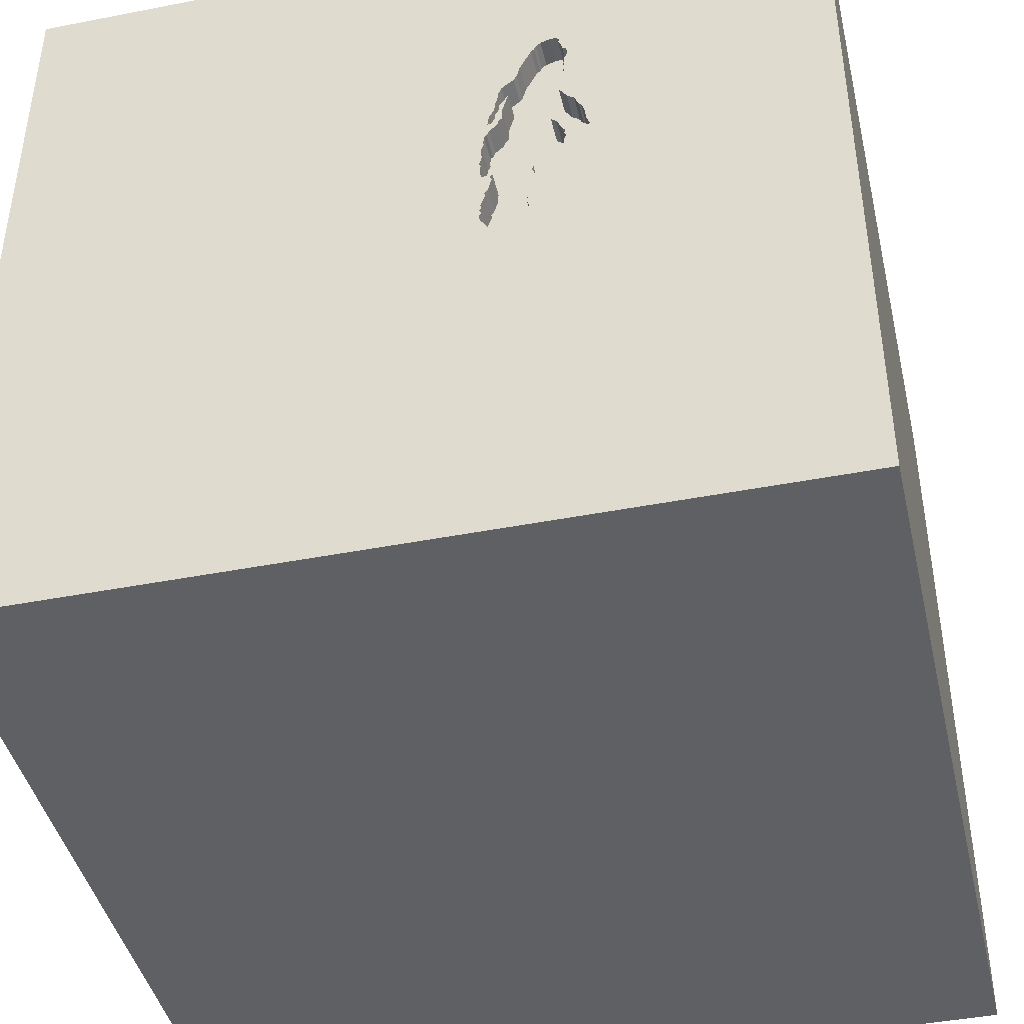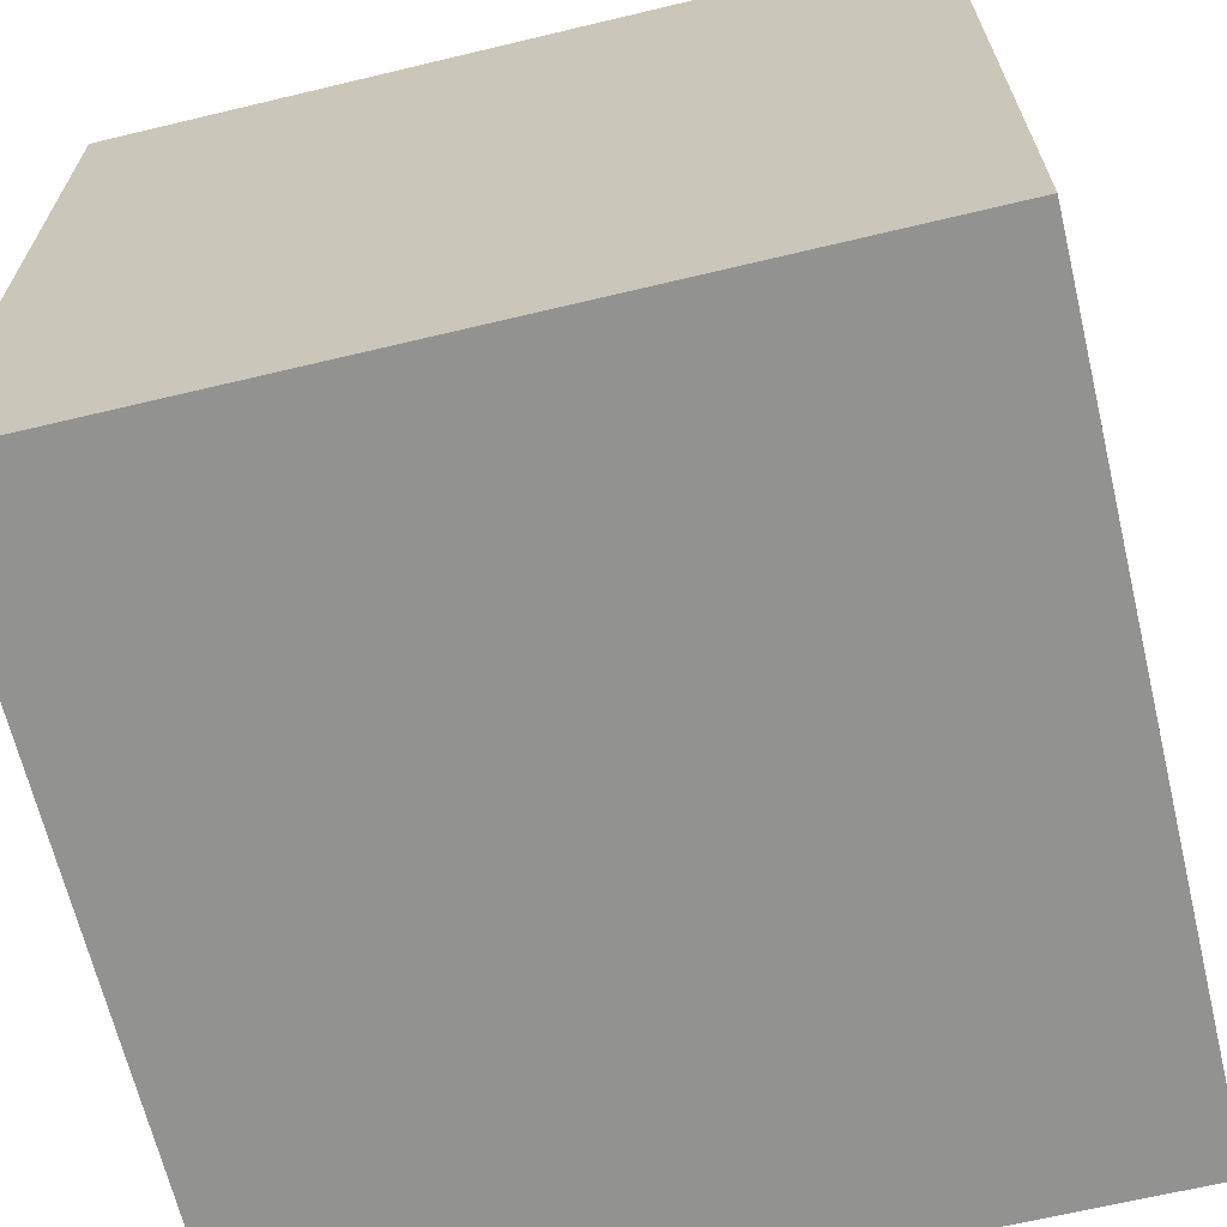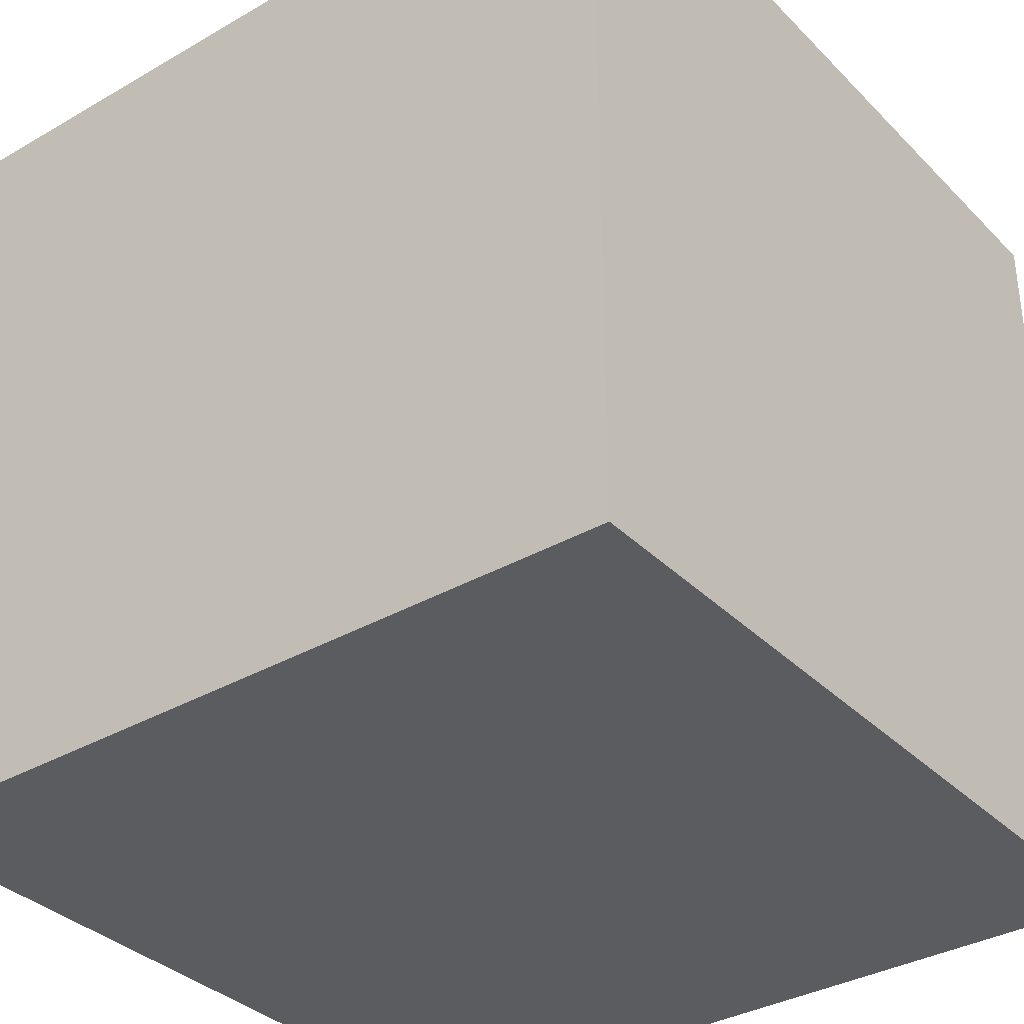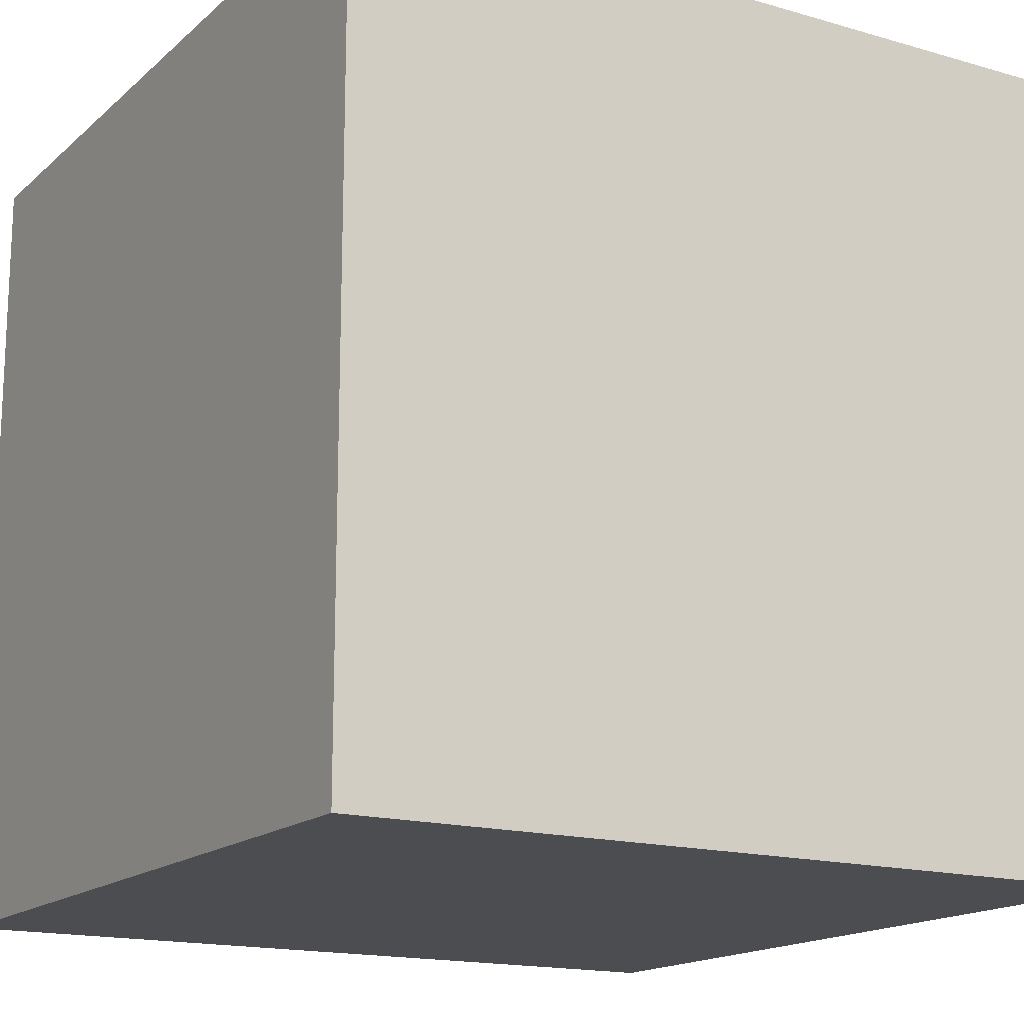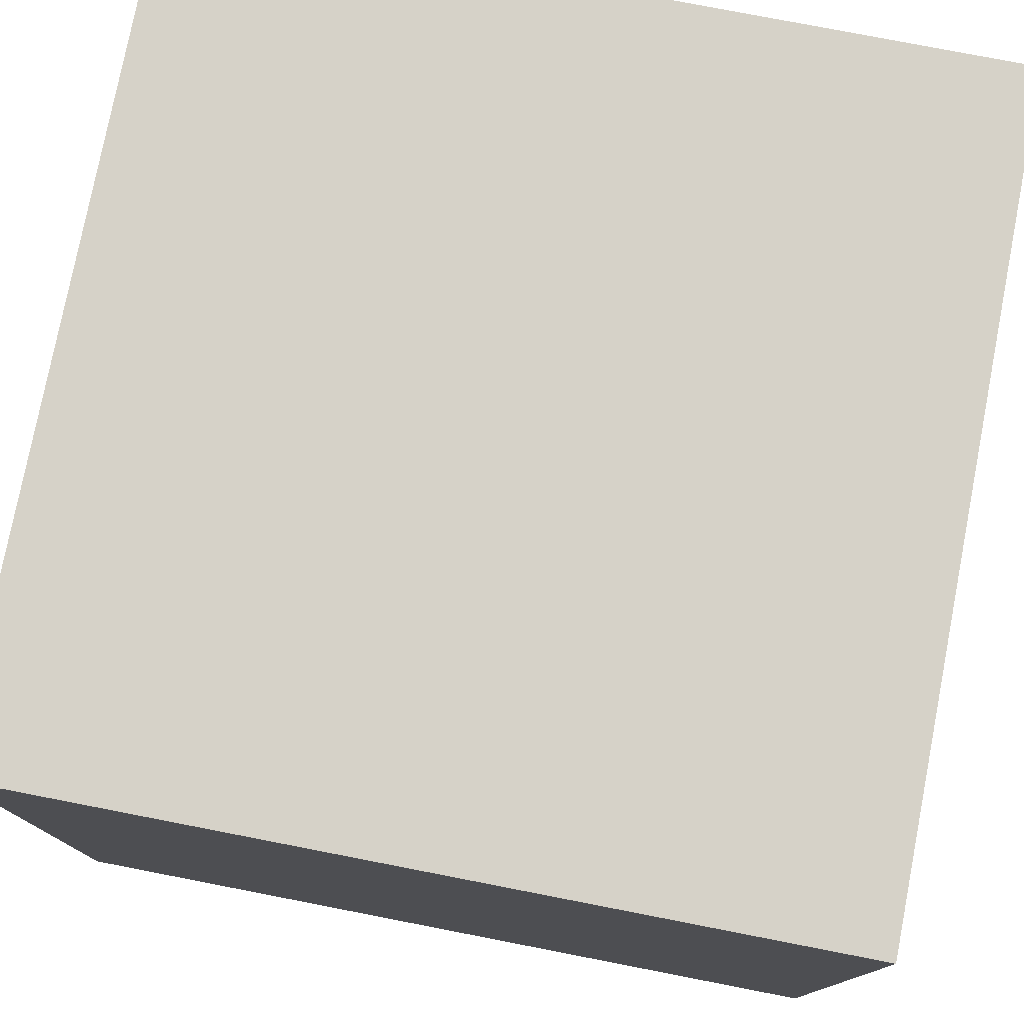
<metadata>
{"format":"obj","ext":"obj","renderer":"f3d","projection":"perspective","resolution":1024,"background":"white","views":[{"elev":-43.1,"azim":-167.0,"up":"+Z"},{"elev":-66.2,"azim":-76.5,"up":"+Y"},{"elev":-34.9,"azim":37.6,"up":"+Z"},{"elev":-16.2,"azim":59.2,"up":"+Z"},{"elev":77.6,"azim":-79.0,"up":"+Z"}]}
</metadata>
<code>
o lmfish_114
v -0.341 1.5 -0.1473
v -0.341 1.4 -0.1473
v -0.3012 1.5 0.5142
v -0.3012 1.4 0.5142
v -0.2852 1.5 -0.1421
v -0.2852 1.4 -0.1421
v -0.5834 1.5 0.4437
v -0.5834 1.4 0.4437
v -0.2758 1.5 0.1226
v -0.3323 1.5 0.5628
v -0.3323 1.4 0.5628
v -0.284 1.5 0.525
v -0.2562 1.5 0.3626
v -0.2562 1.4 0.3626
v -0.2383 1.5 0.1455
v -0.2621 1.5 0.429
v -0.2621 1.4 0.429
v -1.144 1.5 0.1009
v -0.651 1.5 1.198
v -0.4248 1.5 0.1149
v -0.4662 1.5 0.1448
v -0.4371 1.5 0.1098
v -0.4371 1.4 0.1098
v -0.3885 1.5 0.09742
v -0.2316 1.5 -0.06187
v -0.4156 1.5 0.789
v -0.4585 1.5 0.1262
v -0.2745 1.5 0.163
v -0.2745 1.4 0.163
v -0.5045 1.5 0.3933
v -0.2367 1.5 -0.006045
v -0.5258 1.5 0.3228
v -0.5258 1.4 0.3228
v 1.5 1.5 1.5
v 1.5 -1.5 -1.5
v 1.5 1.5 -1.5
v -0.2791 1.5 0.4871
v -0.3885 1.4 0.09742
v -0.2981 1.5 0.4285
v -0.5358 1.5 0.6773
v -0.4839 1.5 0.3874
v -0.4839 1.4 0.3874
v -0.2657 1.5 0.4637
v -0.4011 1.5 0.1538
v -0.4181 1.5 0.1684
v -0.4181 1.4 0.1684
v -0.5817 1.5 0.3612
v -0.5817 1.4 0.3612
v -0.2873 1.5 0.4547
v -0.2873 1.4 0.4547
v -0.239 1.5 0.243
v -0.239 1.4 0.243
v -0.4196 1.5 0.146
v -0.4196 1.4 0.146
v 1.5 -1.5 1.5
v -0.518 1.5 0.826
v -0.518 1.4 0.826
v -0.254 1.5 -0.1038
v -0.5022 1.5 0.1877
v -0.5022 1.4 0.1877
v -0.5466 1.5 0.738
v -0.5296 1.5 0.5929
v -0.6197 1.5 0.3308
v -0.6197 1.4 0.3308
v -0.2391 1.5 -0.01788
v -0.3968 1.5 -0.02195
v -0.6089 1.5 0.3571
v -0.6089 1.4 0.3571
v -0.2791 1.4 0.4871
v -0.2383 1.4 0.1455
v -0.5468 1.5 0.7561
v -0.284 1.4 0.525
v -0.477 1.5 0.162
v -0.477 1.4 0.162
v -0.2583 1.5 0.4197
v -0.255 1.5 0.1421
v -0.2702 1.5 -0.1432
v -0.4334 1.5 0.8142
v -0.6022 1.5 0.4106
v -0.2971 1.5 0.4869
v -0.2971 1.4 0.4869
v -0.2385 1.5 0.2939
v -0.2385 1.4 0.2939
v -0.5305 1.5 0.2557
v -0.4503 1.5 0.8288
v -0.5294 1.5 0.6619
v -0.5294 1.4 0.6619
v -0.2948 1.5 0.4118
v -0.2948 1.4 0.4118
v -0.5134 1.5 0.5453
v -0.2768 1.5 0.1512
v -0.4859 1.5 0.401
v -0.4859 1.4 0.401
v -0.5305 1.5 0.2991
v -0.2627 1.5 0.07371
v -0.2627 1.4 0.07371
v -0.6022 1.4 0.4106
v -0.5348 1.5 0.6488
v -0.5348 1.4 0.6488
v -0.5358 1.4 0.6773
v -0.2658 1.5 0.1594
v -1.5 -1.5 -1.5
v -1.5 1.5 1.5
v -1.5 1.5 -1.5
v -0.3629 1.5 0.6624
v -0.3747 1.5 0.7082
v -0.3747 1.4 0.7082
v -0.4248 1.4 0.1149
v -0.5132 1.5 0.3969
v -0.5132 1.4 0.3969
v -0.5414 1.5 0.7692
v -0.5414 1.4 0.7692
v -0.2506 1.5 0.05339
v -0.2506 1.4 0.05339
v -0.527 1.5 0.6303
v -0.527 1.4 0.6303
v -0.3448 1.5 -0.138
v -0.3448 1.4 -0.138
v -0.3521 1.5 0.6451
v -0.3142 1.5 -0.1506
v -0.3142 1.4 -0.1506
v -0.5305 1.4 0.2557
v -0.5368 1.5 0.7059
v -0.2863 1.5 0.5131
v -0.5029 1.5 0.3722
v -0.2485 1.5 0.3441
v -0.5282 1.5 0.2675
v -0.4045 1.5 -0.04691
v -0.4045 1.4 -0.04691
v -0.2691 1.5 0.1326
v -0.2691 1.4 0.1326
v -0.4158 1.5 0.1368
v -0.5858 1.5 0.345
v -0.2657 1.4 0.4637
v -0.4156 1.4 0.789
v -0.2393 1.5 -0.08683
v -0.2393 1.4 -0.08683
v -0.2367 1.4 -0.006045
v -0.2529 1.5 0.04155
v -0.6128 1.5 0.3228
v -0.6128 1.4 0.3228
v -1.5 -1.5 1.5
v -0.2652 1.5 0.3842
v -0.2339 1.5 -0.03023
v -0.2339 1.4 -0.03023
v -0.2764 1.5 -0.1457
v -0.2764 1.4 -0.1457
v -0.2768 1.4 0.1512
v -0.4662 1.4 0.1448
v -0.4459 1.5 0.1134
v -0.4459 1.4 0.1134
v -0.2658 1.4 0.1594
v -0.2953 1.5 0.5782
v -0.2953 1.4 0.5782
v -0.2393 1.5 -0.04335
v -0.2393 1.4 -0.04335
v -0.4585 1.4 0.1262
v -0.4011 1.4 0.1538
v -0.5244 1.5 0.798
v -0.542 1.5 0.5009
v -0.2981 1.4 0.4285
v -0.5466 1.4 0.7381
v -0.3927 1.5 -0.09271
v -0.5134 1.4 0.5453
v -0.2316 1.4 -0.06187
v -0.3107 1.5 0.4414
v -0.3107 1.4 0.4414
v -0.3107 1.5 0.4848
v -0.2462 1.5 0.3559
v -0.2462 1.4 0.3559
v -0.4269 1.5 0.7987
v -0.4269 1.4 0.7987
v -0.254 1.4 -0.1038
v -0.3952 1.5 0.1309
v -0.3952 1.4 0.1309
v -0.2863 1.4 0.5131
v -0.2702 1.4 -0.1432
v -0.5291 1.5 0.7743
v -0.5291 1.4 0.7743
v -0.2583 1.4 0.4197
v -0.3629 1.4 0.6624
v -0.2529 1.4 0.04155
v -0.2323 1.5 0.1661
v -0.2323 1.4 0.1661
v -0.285 1.5 0.4666
v -0.285 1.4 0.4666
v -0.3107 1.4 0.4848
v -0.5914 1.5 0.4368
v -0.5914 1.4 0.4368
v -0.4503 1.4 0.8288
v -0.2652 1.4 0.3842
v -0.2976 1.5 0.5664
v -0.2758 1.4 0.1226
v -0.4158 1.4 0.1368
v -0.5332 1.5 0.7146
v -0.5332 1.4 0.7146
v -0.2598 1.5 0.4408
v -0.2598 1.4 0.4408
v -0.2745 1.5 0.4239
v -0.2745 1.4 0.4239
v -0.5029 1.4 0.3722
v -0.3927 1.4 -0.09271
v -0.5097 1.5 0.8412
v -0.511 1.4 0.8407
v -0.5141 1.5 0.8168
v -0.5141 1.4 0.8168
v -0.5338 1.5 0.3159
v -0.5338 1.4 0.3159
v -0.4762 1.5 0.1515
v -0.4762 1.4 0.1515
v -0.5468 1.4 0.7561
v -0.3081 1.5 0.6091
v -0.3081 1.4 0.6091
v -0.484 1.5 0.8402
v -0.484 1.4 0.8402
v -0.5858 1.4 0.345
v -0.2391 1.4 -0.01788
v -0.3947 1.5 0.007886
v -0.3947 1.4 0.007887
v -0.4334 1.4 0.8142
v -0.5305 1.4 0.2991
v -0.5045 1.4 0.3933
v -0.5672 1.5 0.4831
v -0.5672 1.4 0.4831
v -0.4001 1.5 -0.005232
v -0.4001 1.4 -0.005232
v -0.2976 1.4 0.5664
v -0.2475 1.5 0.3155
v -0.255 1.4 0.1421
v -0.5299 1.5 0.3936
v -0.5299 1.4 0.3936
v -0.5359 1.5 0.286
v -0.5359 1.4 0.286
v -0.5304 1.5 0.6905
v -0.5304 1.4 0.6905
v -0.2305 1.5 0.2139
v -0.2305 1.4 0.2139
v -0.2421 1.5 0.3287
v -0.2421 1.4 0.3287
v -0.5244 1.4 0.798
v -0.3968 1.4 -0.02196
v -0.2359 1.5 0.2008
v -0.2485 1.4 0.3441
v -0.5368 1.4 0.7059
v -0.2475 1.4 0.3155
v -0.3975 1.5 0.119
v -0.3975 1.4 0.119
v -0.2359 1.4 0.2008
v -0.5282 1.4 0.2675
v -0.5296 1.4 0.5929
v -0.3521 1.4 0.6451
v -0.542 1.4 0.5008
f 103 102 142
f 102 55 142
f 103 104 102
f 34 103 142
f 55 34 142
f 102 35 55
f 19 18 103
f 18 104 103
f 18 19 71
f 18 71 61
f 159 178 111
f 111 71 19
f 19 159 111
f 61 195 123
f 123 234 40
f 18 61 123
f 90 160 18
f 98 115 62
f 62 90 18
f 18 123 40
f 40 86 98
f 98 62 18
f 18 40 98
f 223 7 188
f 18 160 223
f 188 79 18
f 18 223 188
f 34 55 35
f 34 19 103
f 34 106 26
f 56 205 159
f 34 26 171
f 56 159 19
f 34 171 78
f 203 56 19
f 19 34 78
f 19 78 85
f 19 85 214
f 214 203 19
f 79 67 63
f 18 79 63
f 133 47 32
f 140 133 32
f 18 63 140
f 32 207 18
f 18 140 32
f 34 212 119
f 34 119 105
f 34 105 106
f 84 104 18
f 18 207 94
f 232 127 84
f 18 94 232
f 18 232 84
f 47 230 109
f 47 109 32
f 153 212 34
f 12 192 153
f 34 12 153
f 104 84 59
f 104 59 73
f 44 174 246
f 104 73 209
f 104 209 21
f 45 44 246
f 53 45 246
f 53 246 24
f 104 21 27
f 132 53 24
f 104 27 150
f 20 132 24
f 104 150 22
f 24 104 22
f 22 20 24
f 125 32 109
f 92 41 125
f 125 109 30
f 30 92 125
f 12 34 37
f 37 124 12
f 225 66 104
f 104 24 218
f 104 218 225
f 43 37 34
f 75 16 197
f 197 43 34
f 34 228 238
f 238 126 169
f 75 197 34
f 34 238 169
f 169 13 143
f 75 34 169
f 199 75 169
f 49 199 169
f 143 88 39
f 49 169 143
f 80 185 49
f 39 166 168
f 168 3 80
f 49 143 39
f 168 80 49
f 39 168 49
f 128 163 104
f 104 66 128
f 34 36 51
f 82 228 34
f 51 82 34
f 163 117 1
f 1 120 104
f 104 163 1
f 236 51 36
f 36 9 130
f 242 236 36
f 183 242 36
f 28 101 76
f 91 28 76
f 15 183 36
f 130 91 76
f 76 15 36
f 36 130 76
f 77 36 104
f 120 5 146
f 146 77 104
f 104 120 146
f 35 102 104
f 113 95 9
f 36 139 113
f 113 9 36
f 168 10 3
f 77 58 36
f 31 139 36
f 144 65 31
f 144 31 36
f 25 155 144
f 36 58 136
f 25 144 36
f 36 136 25
f 36 34 35
f 36 35 104
f 181 250 116
f 251 250 181
f 87 181 116
f 62 115 116
f 116 250 62
f 250 251 164
f 105 119 251
f 251 181 105
f 107 181 87
f 99 87 116
f 115 98 116
f 90 62 250
f 250 164 90
f 11 164 251
f 106 105 181
f 181 107 106
f 235 107 87
f 87 99 86
f 99 116 98
f 11 187 164
f 213 11 251
f 213 251 119
f 119 212 213
f 107 235 196
f 100 235 87
f 98 86 99
f 86 40 87
f 164 252 160
f 160 90 164
f 187 11 168
f 164 187 93
f 11 213 154
f 212 153 213
f 107 135 106
f 135 107 196
f 244 196 235
f 40 234 235
f 235 100 40
f 100 87 40
f 164 93 252
f 11 10 168
f 167 93 187
f 227 11 154
f 154 213 153
f 26 106 135
f 179 135 196
f 123 195 196
f 196 244 123
f 244 235 123
f 234 123 235
f 252 224 160
f 93 110 252
f 3 10 11
f 11 4 3
f 168 166 167
f 167 187 168
f 167 42 93
f 4 11 227
f 227 154 192
f 153 192 154
f 135 172 26
f 172 135 179
f 179 196 162
f 195 61 196
f 223 160 224
f 252 110 224
f 222 110 93
f 166 39 167
f 167 89 42
f 93 42 92
f 4 227 72
f 192 12 227
f 171 26 172
f 240 172 179
f 179 162 211
f 162 196 61
f 7 223 224
f 224 8 7
f 110 231 224
f 110 222 109
f 222 93 30
f 4 81 80
f 80 3 4
f 161 167 39
f 89 167 161
f 89 245 42
f 41 92 42
f 92 30 93
f 72 176 4
f 72 227 12
f 78 171 172
f 172 220 78
f 172 240 206
f 240 179 159
f 179 211 112
f 211 162 71
f 61 71 162
f 224 231 8
f 109 230 231
f 231 110 109
f 30 109 222
f 176 81 4
f 39 88 89
f 89 161 39
f 89 14 245
f 245 46 42
f 125 41 42
f 42 201 125
f 12 124 176
f 176 72 12
f 220 172 190
f 206 190 172
f 159 205 206
f 206 240 159
f 178 159 179
f 111 178 179
f 179 112 111
f 112 211 111
f 71 111 211
f 188 7 8
f 8 189 188
f 8 231 189
f 230 47 231
f 185 80 81
f 81 186 185
f 176 69 81
f 88 143 89
f 191 14 89
f 243 245 14
f 46 245 52
f 33 42 46
f 42 33 201
f 85 78 220
f 220 190 85
f 190 206 215
f 205 56 206
f 97 189 231
f 48 231 47
f 69 186 81
f 69 176 124
f 124 37 69
f 191 89 143
f 143 13 14
f 14 191 143
f 245 243 239
f 243 14 170
f 52 29 46
f 83 52 245
f 33 46 249
f 201 33 125
f 190 215 85
f 206 204 215
f 57 206 56
f 79 188 189
f 189 97 79
f 231 48 97
f 47 133 48
f 49 185 186
f 186 50 49
f 186 69 134
f 238 228 245
f 245 239 238
f 126 238 239
f 239 243 126
f 169 126 243
f 243 170 169
f 13 169 170
f 170 14 13
f 248 29 52
f 29 158 46
f 52 83 51
f 83 245 82
f 221 33 249
f 249 46 60
f 32 125 33
f 214 85 215
f 204 206 57
f 203 214 215
f 215 204 203
f 48 68 97
f 216 48 133
f 186 134 50
f 37 43 134
f 134 69 37
f 228 82 245
f 29 248 152
f 237 248 52
f 158 29 148
f 44 45 46
f 46 158 44
f 82 51 83
f 33 221 208
f 221 249 233
f 60 122 249
f 74 60 46
f 33 208 32
f 56 203 204
f 204 57 56
f 97 68 79
f 48 216 68
f 133 140 216
f 199 49 50
f 50 200 199
f 198 50 134
f 101 28 29
f 29 152 101
f 152 248 184
f 248 237 242
f 51 236 237
f 237 52 51
f 148 175 158
f 148 29 91
f 45 53 46
f 208 221 94
f 94 207 208
f 221 233 94
f 127 232 233
f 233 249 127
f 122 60 84
f 84 127 249
f 249 122 84
f 60 74 59
f 149 74 46
f 207 32 208
f 67 79 68
f 216 64 68
f 141 216 140
f 198 200 50
f 43 197 198
f 198 134 43
f 28 91 29
f 152 184 70
f 184 248 183
f 236 242 237
f 242 183 248
f 175 148 193
f 158 175 44
f 91 130 148
f 54 46 53
f 232 94 233
f 59 84 60
f 73 59 74
f 74 149 210
f 149 46 54
f 68 64 67
f 64 216 141
f 140 63 141
f 75 199 200
f 200 180 75
f 200 198 17
f 76 101 152
f 152 229 76
f 152 70 229
f 183 15 70
f 70 184 183
f 175 193 38
f 131 193 148
f 174 44 175
f 131 148 130
f 53 132 54
f 74 210 73
f 21 209 210
f 210 149 21
f 54 157 149
f 63 67 64
f 64 141 63
f 200 17 180
f 197 16 17
f 17 198 197
f 15 76 229
f 229 70 15
f 38 247 175
f 193 96 38
f 193 131 9
f 175 247 174
f 130 9 131
f 194 54 132
f 209 73 210
f 151 157 54
f 149 157 21
f 16 75 180
f 180 17 16
f 24 246 247
f 247 38 24
f 9 95 96
f 96 193 9
f 38 96 219
f 246 174 247
f 151 54 194
f 132 20 194
f 157 151 27
f 27 21 157
f 95 113 96
f 38 219 24
f 96 182 219
f 194 108 151
f 108 194 20
f 150 27 151
f 114 96 113
f 218 24 219
f 114 182 96
f 182 217 219
f 23 151 108
f 20 22 108
f 151 23 150
f 113 139 114
f 219 226 218
f 182 114 139
f 138 217 182
f 241 219 217
f 23 108 22
f 22 150 23
f 225 218 226
f 219 241 226
f 139 31 182
f 31 65 217
f 217 138 31
f 138 182 31
f 217 156 241
f 66 225 226
f 226 241 66
f 145 156 217
f 241 156 202
f 65 144 145
f 145 217 65
f 144 155 156
f 156 145 144
f 202 129 241
f 173 202 156
f 241 129 66
f 155 25 156
f 163 128 129
f 129 202 163
f 173 118 202
f 173 156 137
f 128 66 129
f 165 156 25
f 6 118 173
f 202 118 163
f 173 137 58
f 165 137 156
f 118 6 121
f 173 177 6
f 117 163 118
f 136 58 137
f 25 136 137
f 137 165 25
f 121 2 118
f 121 6 120
f 58 77 177
f 177 173 58
f 147 6 177
f 118 2 117
f 120 1 2
f 2 121 120
f 5 120 6
f 6 147 5
f 77 146 147
f 147 177 77
f 1 117 2
f 146 5 147

</code>
